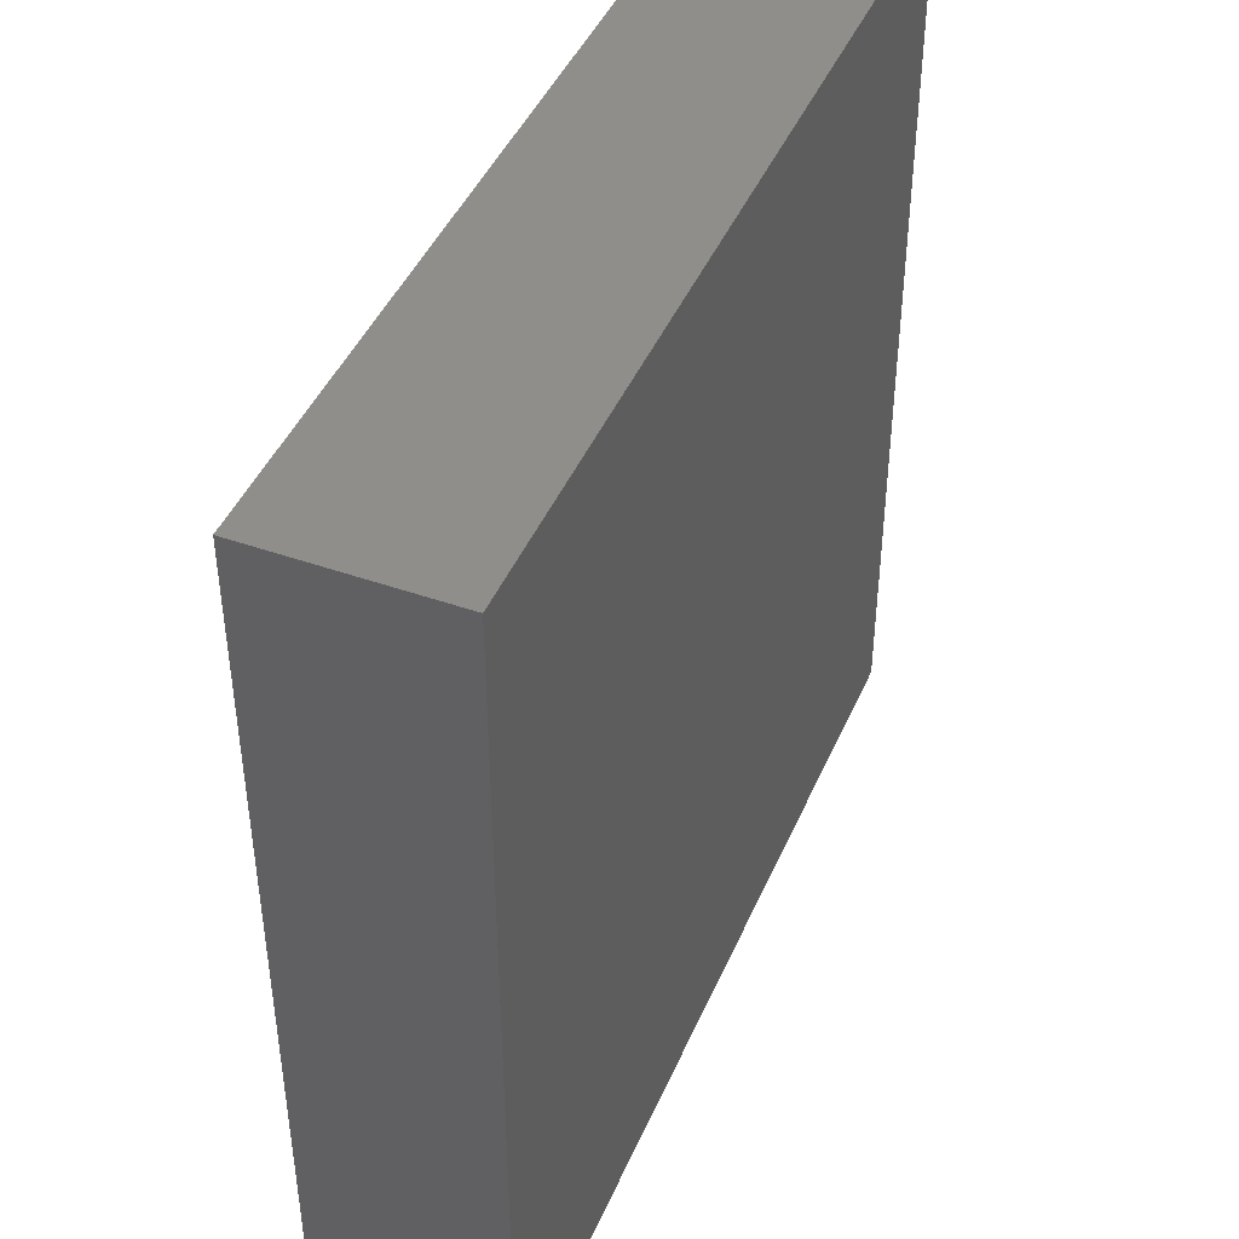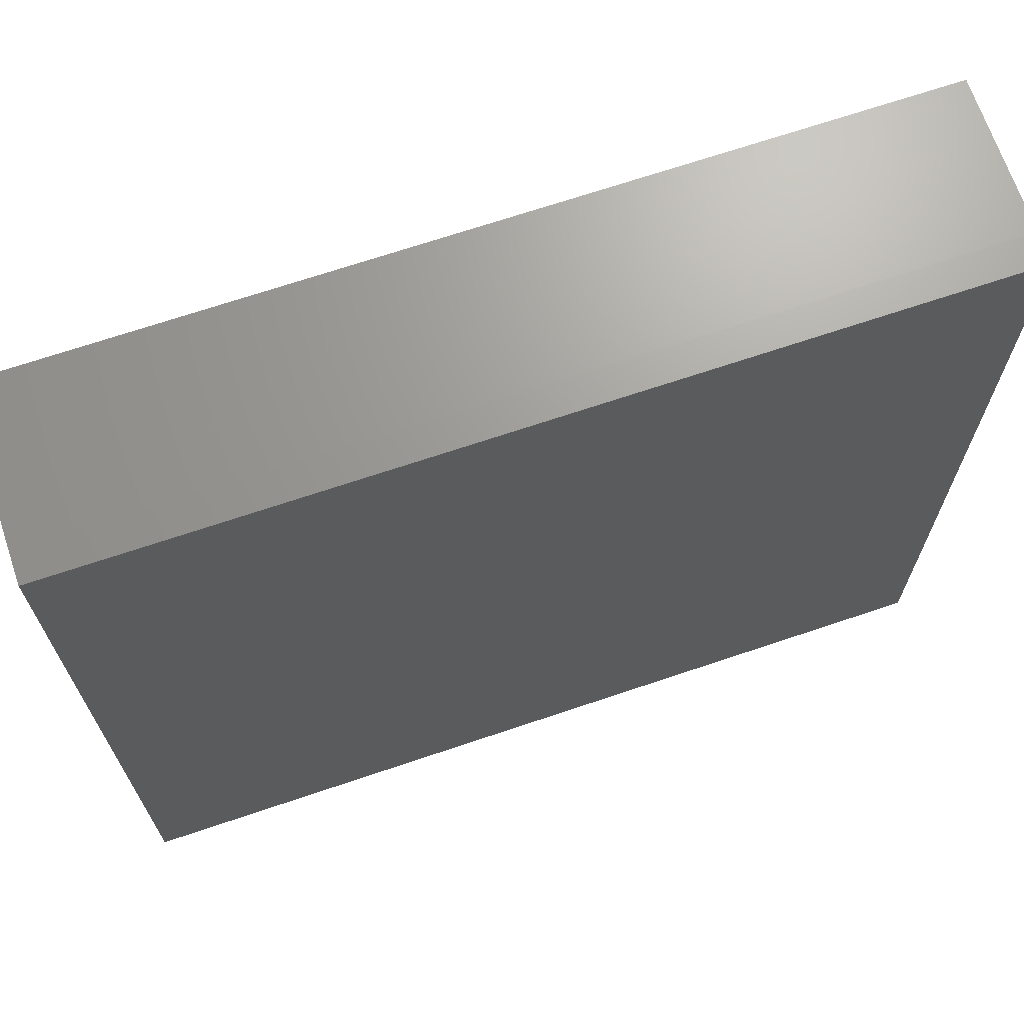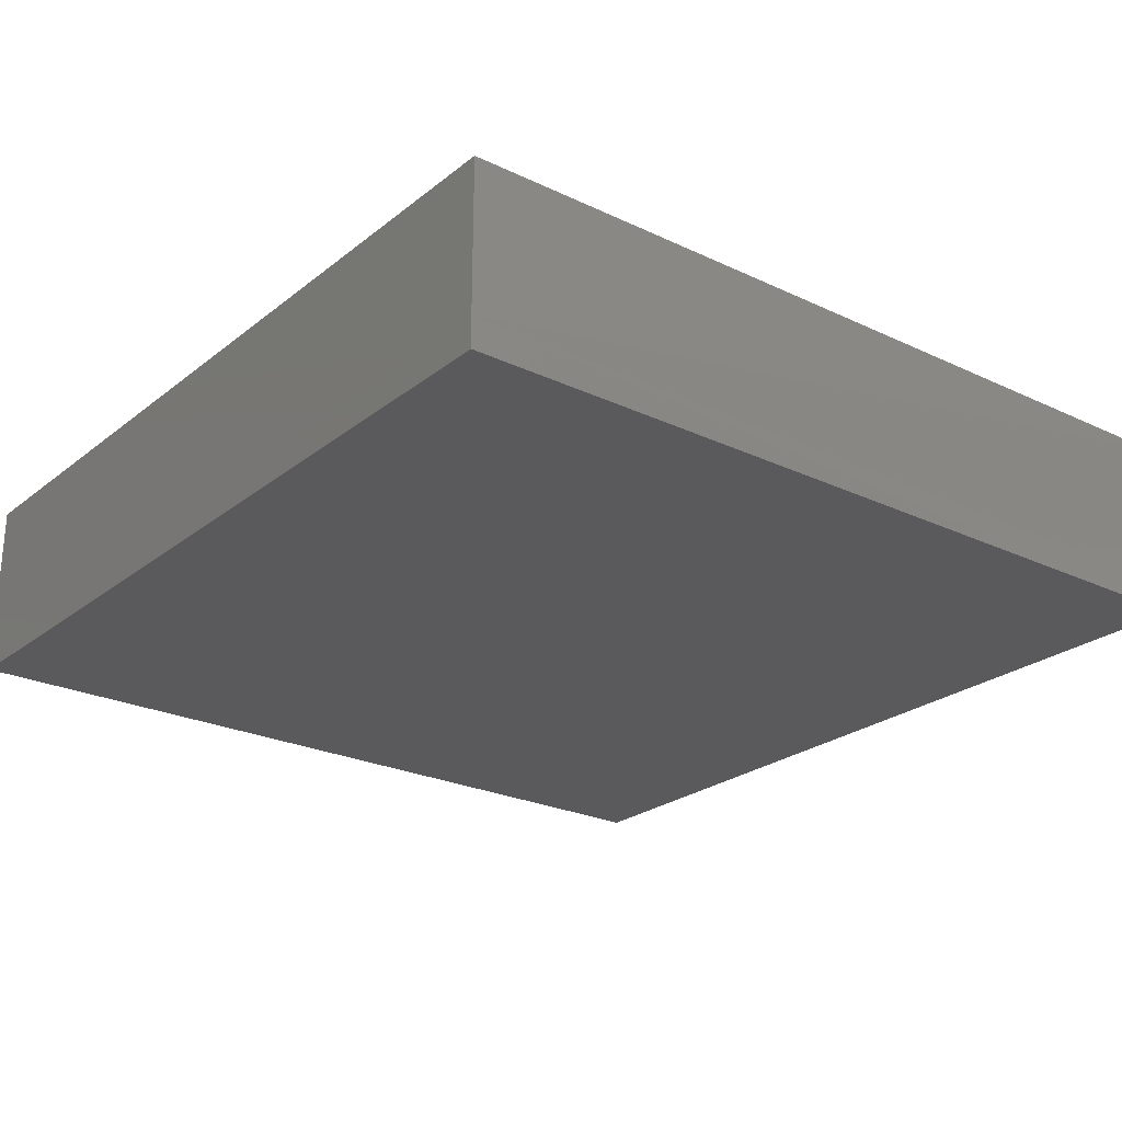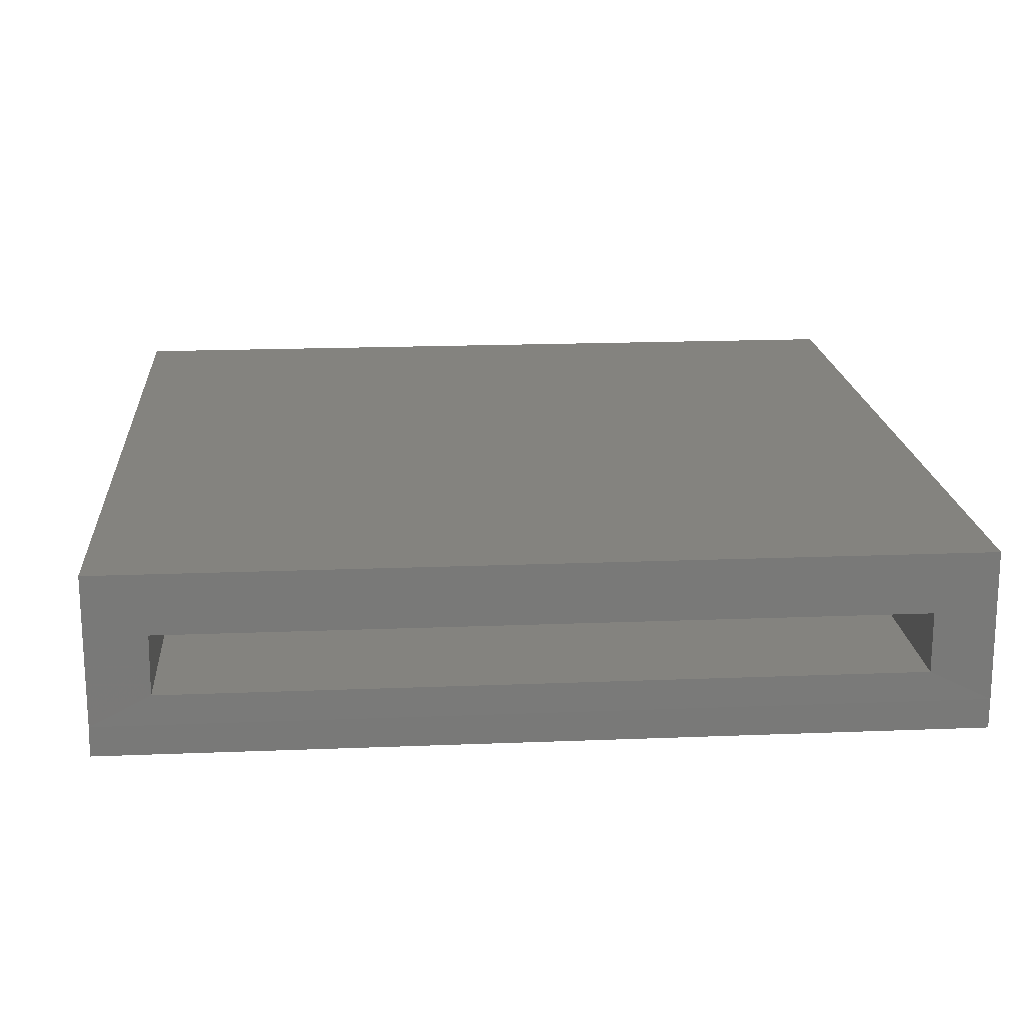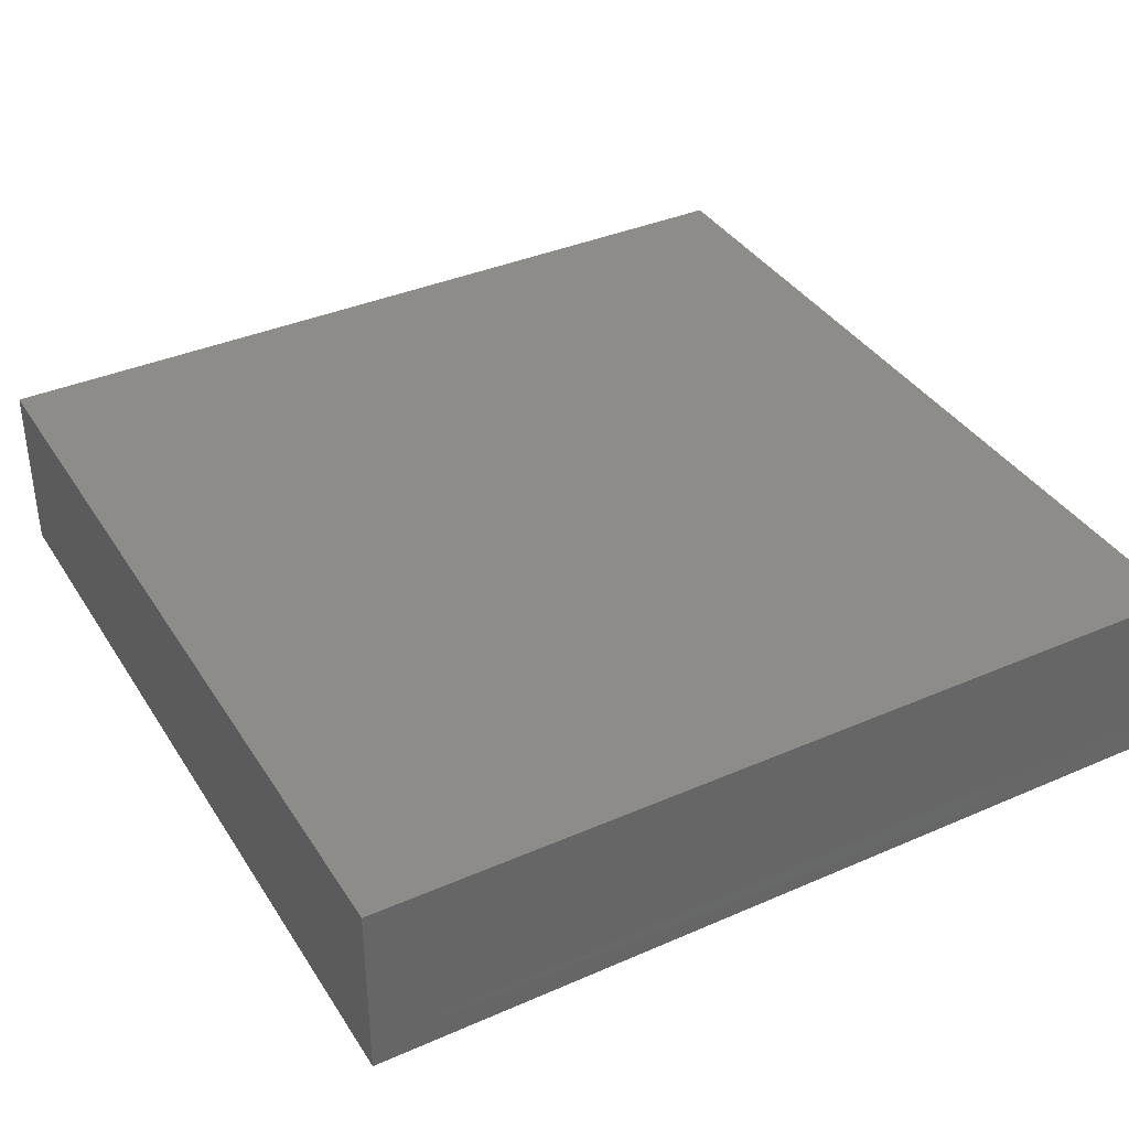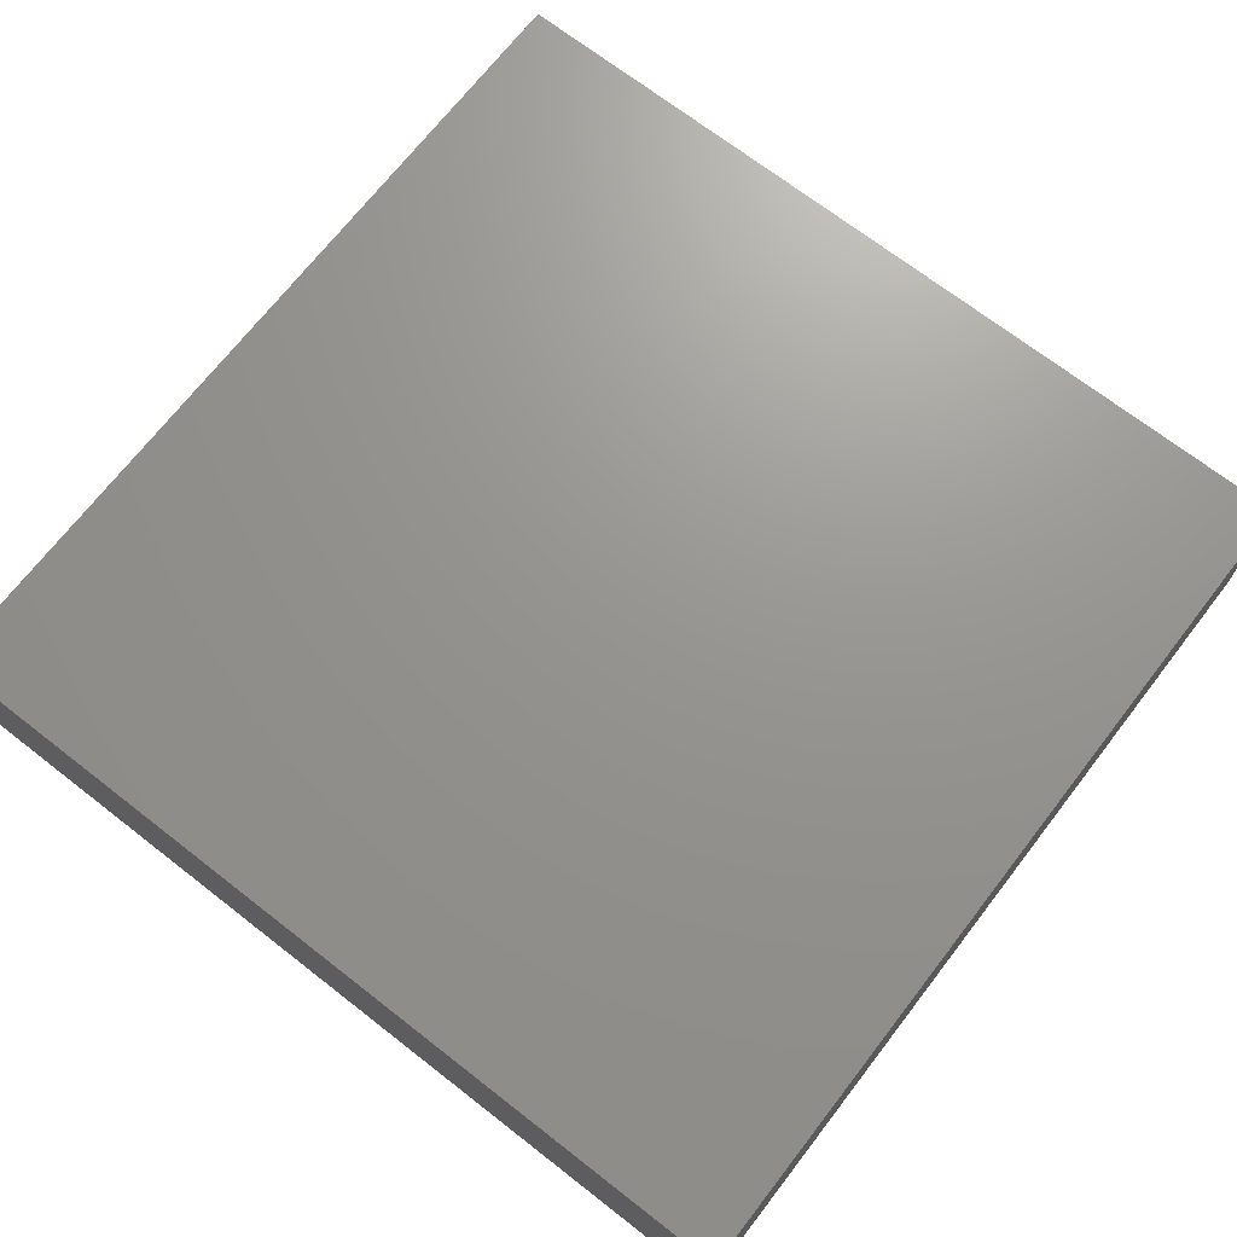
<metadata>
{"format":"stl","ext":"stl","renderer":"f3d","projection":"perspective","resolution":1024,"background":"white","views":[{"elev":44.2,"azim":112.4,"up":"+Y"},{"elev":69.1,"azim":161.3,"up":"+Y"},{"elev":-24.3,"azim":-128.0,"up":"+Z"},{"elev":18.4,"azim":-4.4,"up":"+Z"},{"elev":37.7,"azim":-119.0,"up":"+Z"},{"elev":70.6,"azim":-142.2,"up":"+Z"}]}
</metadata>
<code>
# stl→obj: 20 verts, 36 faces
v 0.6709 -0.6553 0.2344
v 0.5771 -0.6553 0.1406
v 0.6719 -0.6562 0
v 0.5771 -0.6553 0.04688
v -0.6709 -0.6562 0
v -0.5781 -0.6553 0.04688
v -0.6709 -0.6553 0.2344
v -0.5771 -0.6553 0.1406
v -0.5771 0.5771 0.1406
v -0.5781 0.5771 0.04688
v 0.5771 0.5781 0.04688
v 0.5771 0.5771 0.1406
v 0.6709 0.6709 0.2344
v 0.6719 0.6719 0
v -0.6709 0.6709 0.2344
v -0.6719 0.6719 0
v -0.6719 -0.6562 -0.04688
v 0.6719 -0.6562 -0.04688
v 0.6719 0.6719 -0.04688
v -0.6719 0.6719 -0.04688
f 1 2 3
f 3 2 4
f 3 4 5
f 5 4 6
f 5 6 7
f 7 6 8
f 7 8 1
f 1 8 2
f 9 8 10
f 10 8 6
f 6 4 10
f 10 4 11
f 8 9 2
f 2 9 12
f 2 12 4
f 4 12 11
f 1 3 13
f 13 3 14
f 13 14 15
f 15 14 16
f 15 16 7
f 7 16 5
f 15 7 13
f 13 7 1
f 17 18 5
f 5 18 3
f 18 19 3
f 3 19 14
f 19 20 14
f 14 20 16
f 20 17 16
f 16 17 5
f 20 19 17
f 17 19 18
f 12 9 11
f 11 9 10

</code>
